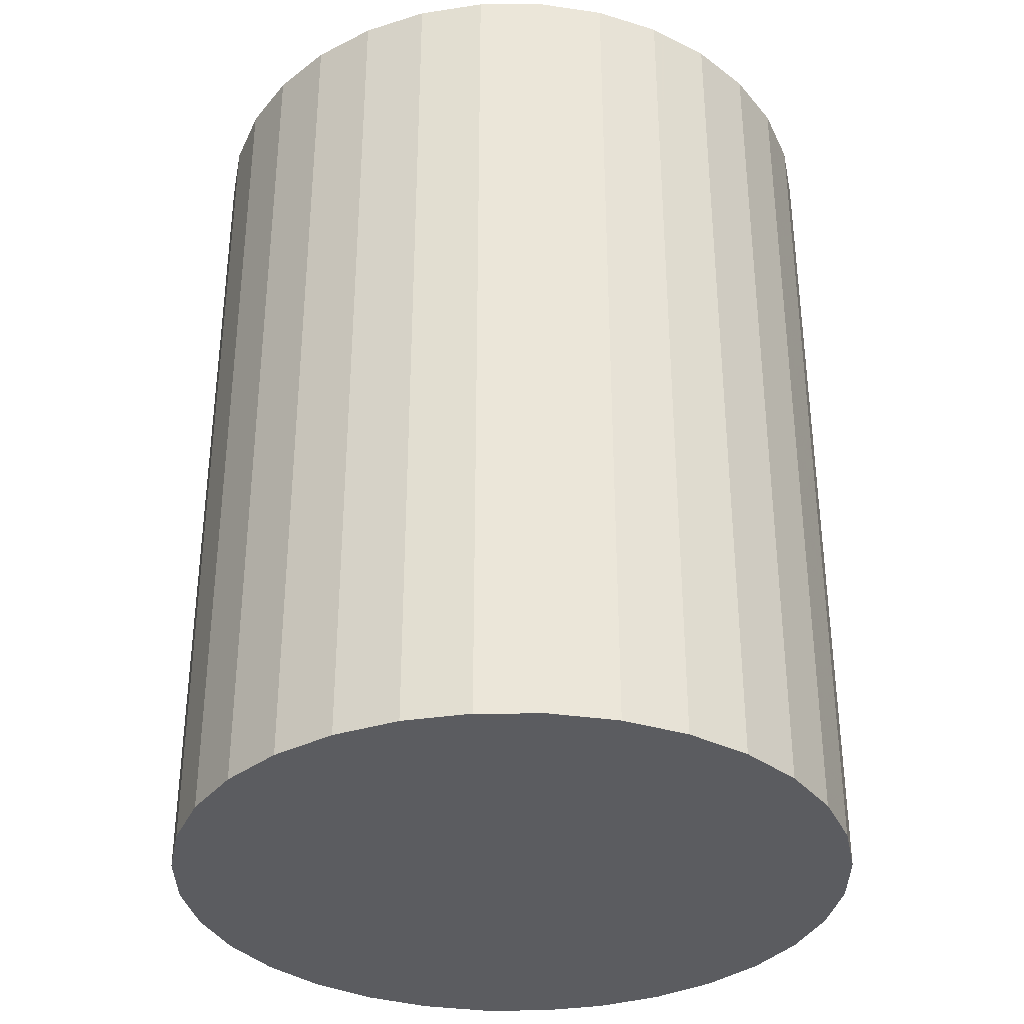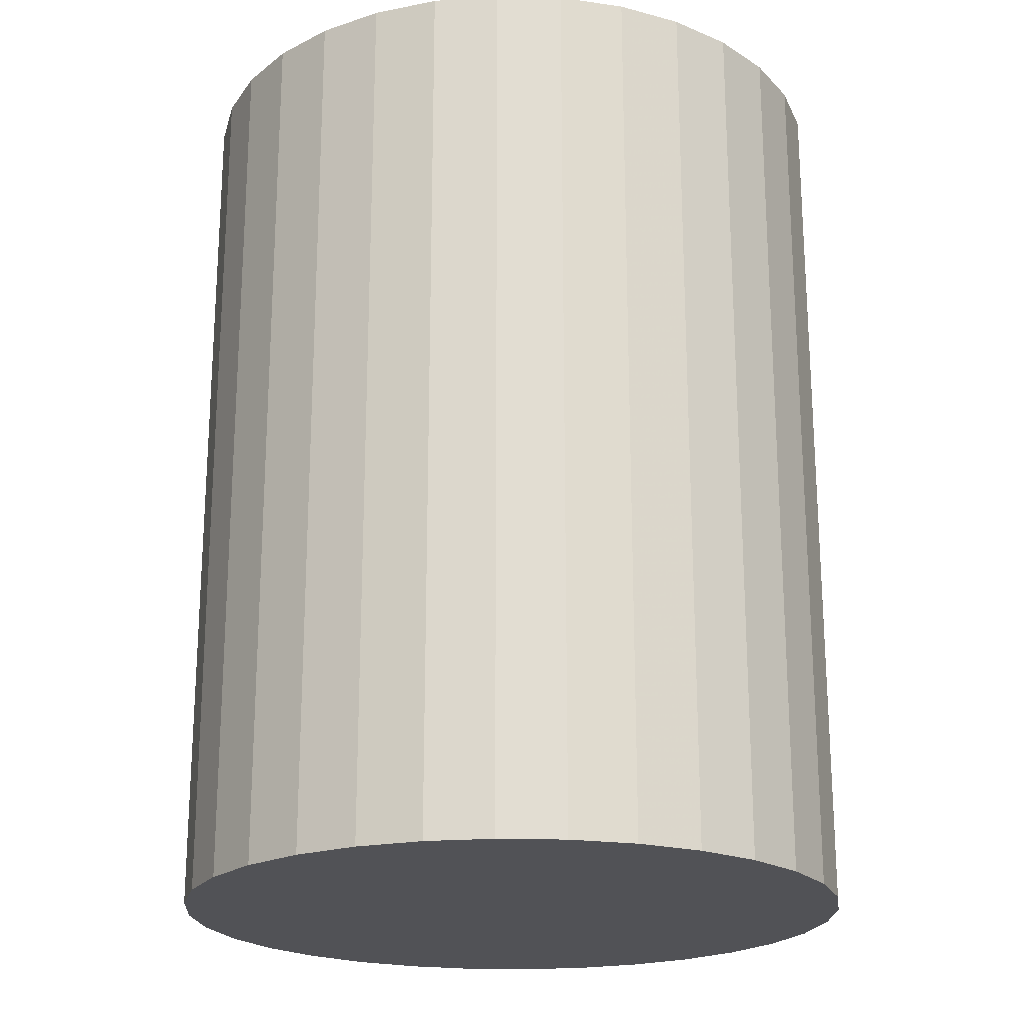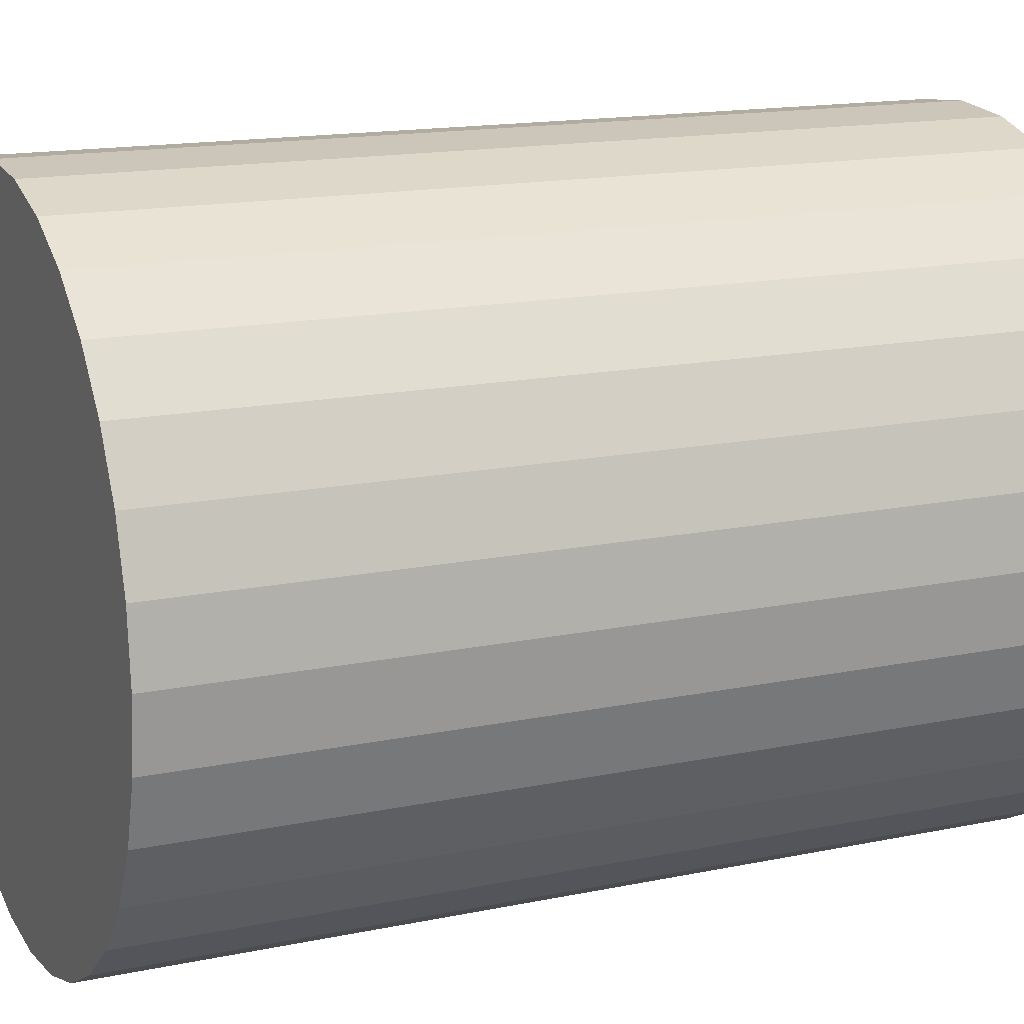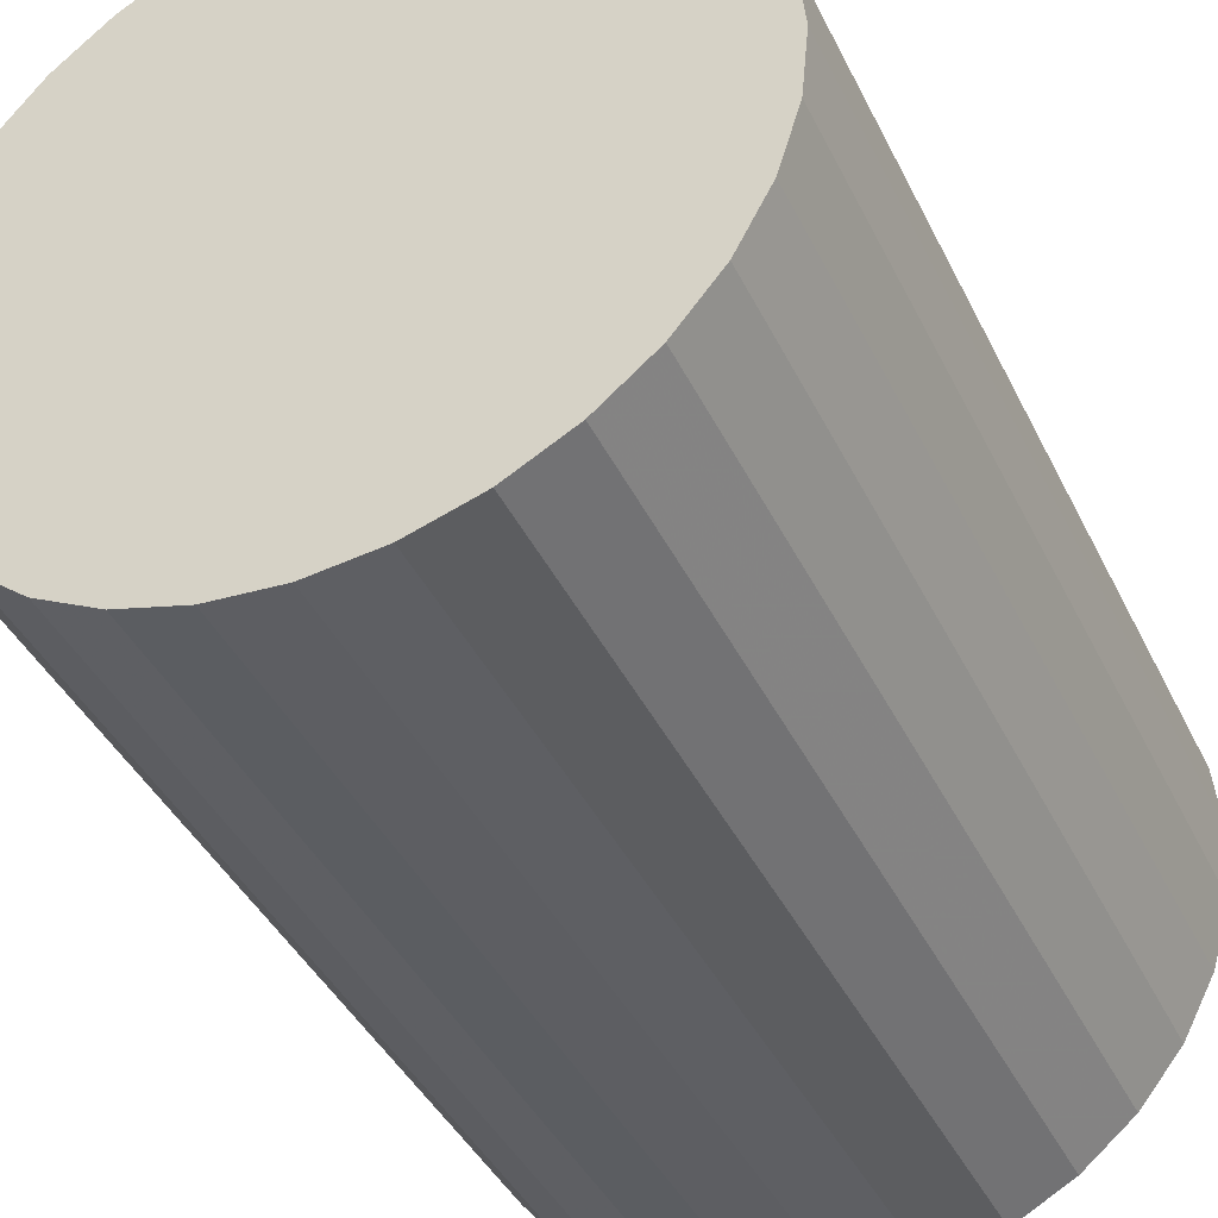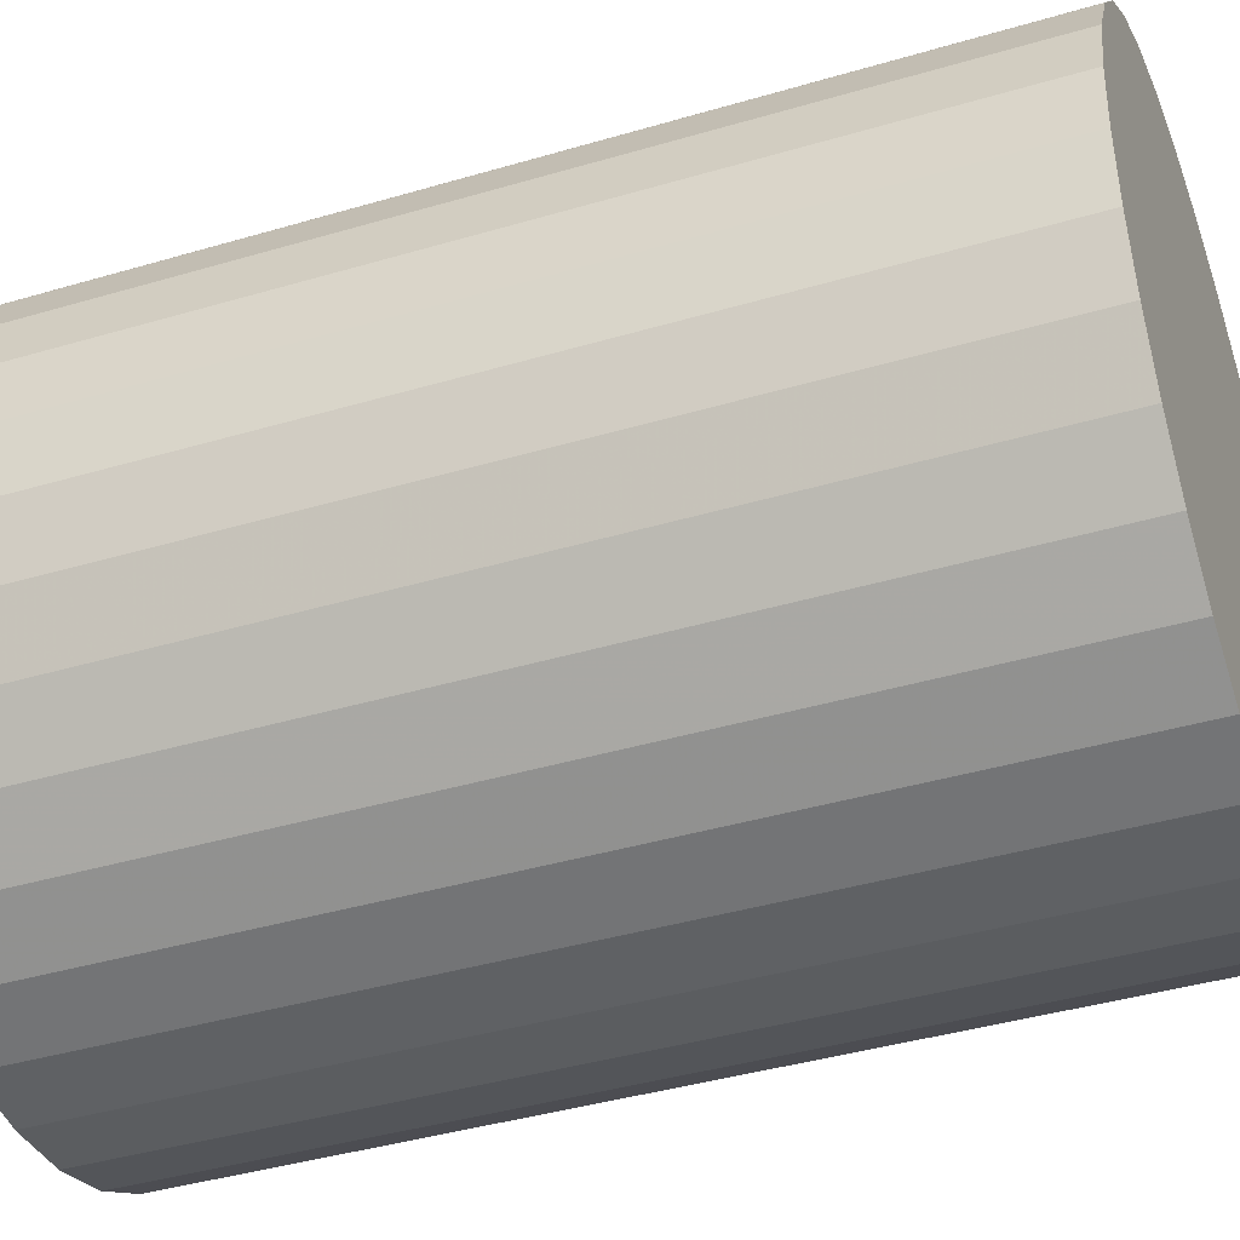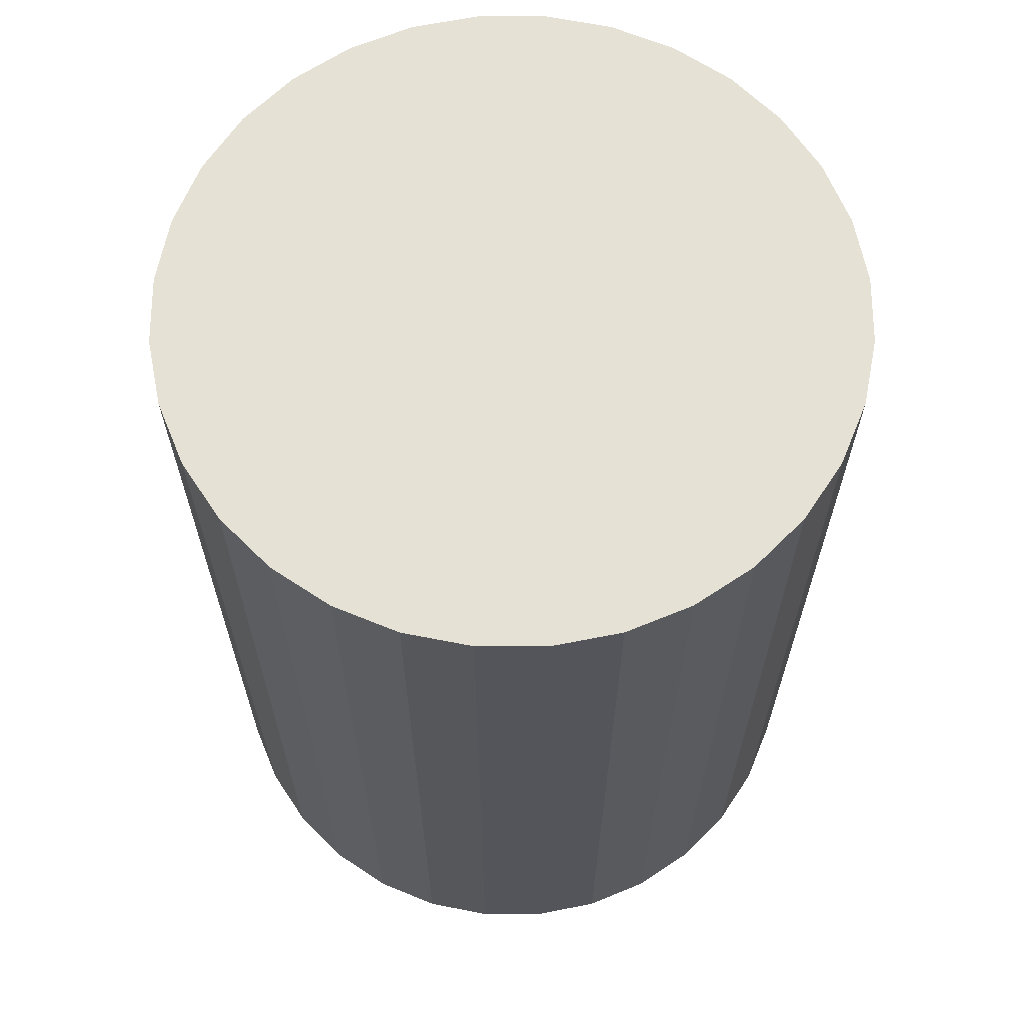
<metadata>
{"format":"obj","ext":"obj","renderer":"f3d","projection":"perspective","resolution":1024,"background":"white","views":[{"elev":-34.6,"azim":-50.4,"up":"+Z"},{"elev":-21.2,"azim":115.1,"up":"+Z"},{"elev":15.4,"azim":66.1,"up":"+Y"},{"elev":-41.4,"azim":24.4,"up":"+Y"},{"elev":-40.9,"azim":109.8,"up":"+Y"},{"elev":65.1,"azim":-16.9,"up":"+Z"}]}
</metadata>
<code>
v 0 0 -0.03782
v 0.0286 0 -0.03782
v 0.0286 0 0.03782
v 0 0 0.03782
v 0.02805 0.00558 -0.03782
v 0.02805 0.00558 0.03782
v 0.02642 0.01094 -0.03782
v 0.02642 0.01094 0.03782
v 0.02378 0.01589 -0.03782
v 0.02378 0.01589 0.03782
v 0.02022 0.02022 -0.03782
v 0.02022 0.02022 0.03782
v 0.01589 0.02378 -0.03782
v 0.01589 0.02378 0.03782
v 0.01094 0.02642 -0.03782
v 0.01094 0.02642 0.03782
v 0.00558 0.02805 -0.03782
v 0.00558 0.02805 0.03782
v 0 0.0286 -0.03782
v 0 0.0286 0.03782
v -0.00558 0.02805 -0.03782
v -0.00558 0.02805 0.03782
v -0.01094 0.02642 -0.03782
v -0.01094 0.02642 0.03782
v -0.01589 0.02378 -0.03782
v -0.01589 0.02378 0.03782
v -0.02022 0.02022 -0.03782
v -0.02022 0.02022 0.03782
v -0.02378 0.01589 -0.03782
v -0.02378 0.01589 0.03782
v -0.02642 0.01094 -0.03782
v -0.02642 0.01094 0.03782
v -0.02805 0.00558 -0.03782
v -0.02805 0.00558 0.03782
v -0.0286 0 -0.03782
v -0.0286 0 0.03782
v -0.02805 -0.00558 -0.03782
v -0.02805 -0.00558 0.03782
v -0.02642 -0.01094 -0.03782
v -0.02642 -0.01094 0.03782
v -0.02378 -0.01589 -0.03782
v -0.02378 -0.01589 0.03782
v -0.02022 -0.02022 -0.03782
v -0.02022 -0.02022 0.03782
v -0.01589 -0.02378 -0.03782
v -0.01589 -0.02378 0.03782
v -0.01094 -0.02642 -0.03782
v -0.01094 -0.02642 0.03782
v -0.00558 -0.02805 -0.03782
v -0.00558 -0.02805 0.03782
v -0 -0.0286 -0.03782
v -0 -0.0286 0.03782
v 0.00558 -0.02805 -0.03782
v 0.00558 -0.02805 0.03782
v 0.01094 -0.02642 -0.03782
v 0.01094 -0.02642 0.03782
v 0.01589 -0.02378 -0.03782
v 0.01589 -0.02378 0.03782
v 0.02022 -0.02022 -0.03782
v 0.02022 -0.02022 0.03782
v 0.02378 -0.01589 -0.03782
v 0.02378 -0.01589 0.03782
v 0.02642 -0.01094 -0.03782
v 0.02642 -0.01094 0.03782
v 0.02805 -0.00558 -0.03782
v 0.02805 -0.00558 0.03782
f 2 1 5
f 2 5 3
f 3 5 6
f 3 6 4
f 5 1 7
f 5 7 6
f 6 7 8
f 6 8 4
f 7 1 9
f 7 9 8
f 8 9 10
f 8 10 4
f 9 1 11
f 9 11 10
f 10 11 12
f 10 12 4
f 11 1 13
f 11 13 12
f 12 13 14
f 12 14 4
f 13 1 15
f 13 15 14
f 14 15 16
f 14 16 4
f 15 1 17
f 15 17 16
f 16 17 18
f 16 18 4
f 17 1 19
f 17 19 18
f 18 19 20
f 18 20 4
f 19 1 21
f 19 21 20
f 20 21 22
f 20 22 4
f 21 1 23
f 21 23 22
f 22 23 24
f 22 24 4
f 23 1 25
f 23 25 24
f 24 25 26
f 24 26 4
f 25 1 27
f 25 27 26
f 26 27 28
f 26 28 4
f 27 1 29
f 27 29 28
f 28 29 30
f 28 30 4
f 29 1 31
f 29 31 30
f 30 31 32
f 30 32 4
f 31 1 33
f 31 33 32
f 32 33 34
f 32 34 4
f 33 1 35
f 33 35 34
f 34 35 36
f 34 36 4
f 35 1 37
f 35 37 36
f 36 37 38
f 36 38 4
f 37 1 39
f 37 39 38
f 38 39 40
f 38 40 4
f 39 1 41
f 39 41 40
f 40 41 42
f 40 42 4
f 41 1 43
f 41 43 42
f 42 43 44
f 42 44 4
f 43 1 45
f 43 45 44
f 44 45 46
f 44 46 4
f 45 1 47
f 45 47 46
f 46 47 48
f 46 48 4
f 47 1 49
f 47 49 48
f 48 49 50
f 48 50 4
f 49 1 51
f 49 51 50
f 50 51 52
f 50 52 4
f 51 1 53
f 51 53 52
f 52 53 54
f 52 54 4
f 53 1 55
f 53 55 54
f 54 55 56
f 54 56 4
f 55 1 57
f 55 57 56
f 56 57 58
f 56 58 4
f 57 1 59
f 57 59 58
f 58 59 60
f 58 60 4
f 59 1 61
f 59 61 60
f 60 61 62
f 60 62 4
f 61 1 63
f 61 63 62
f 62 63 64
f 62 64 4
f 63 1 65
f 63 65 64
f 64 65 66
f 64 66 4
f 65 1 2
f 65 2 66
f 66 2 3
f 66 3 4

</code>
